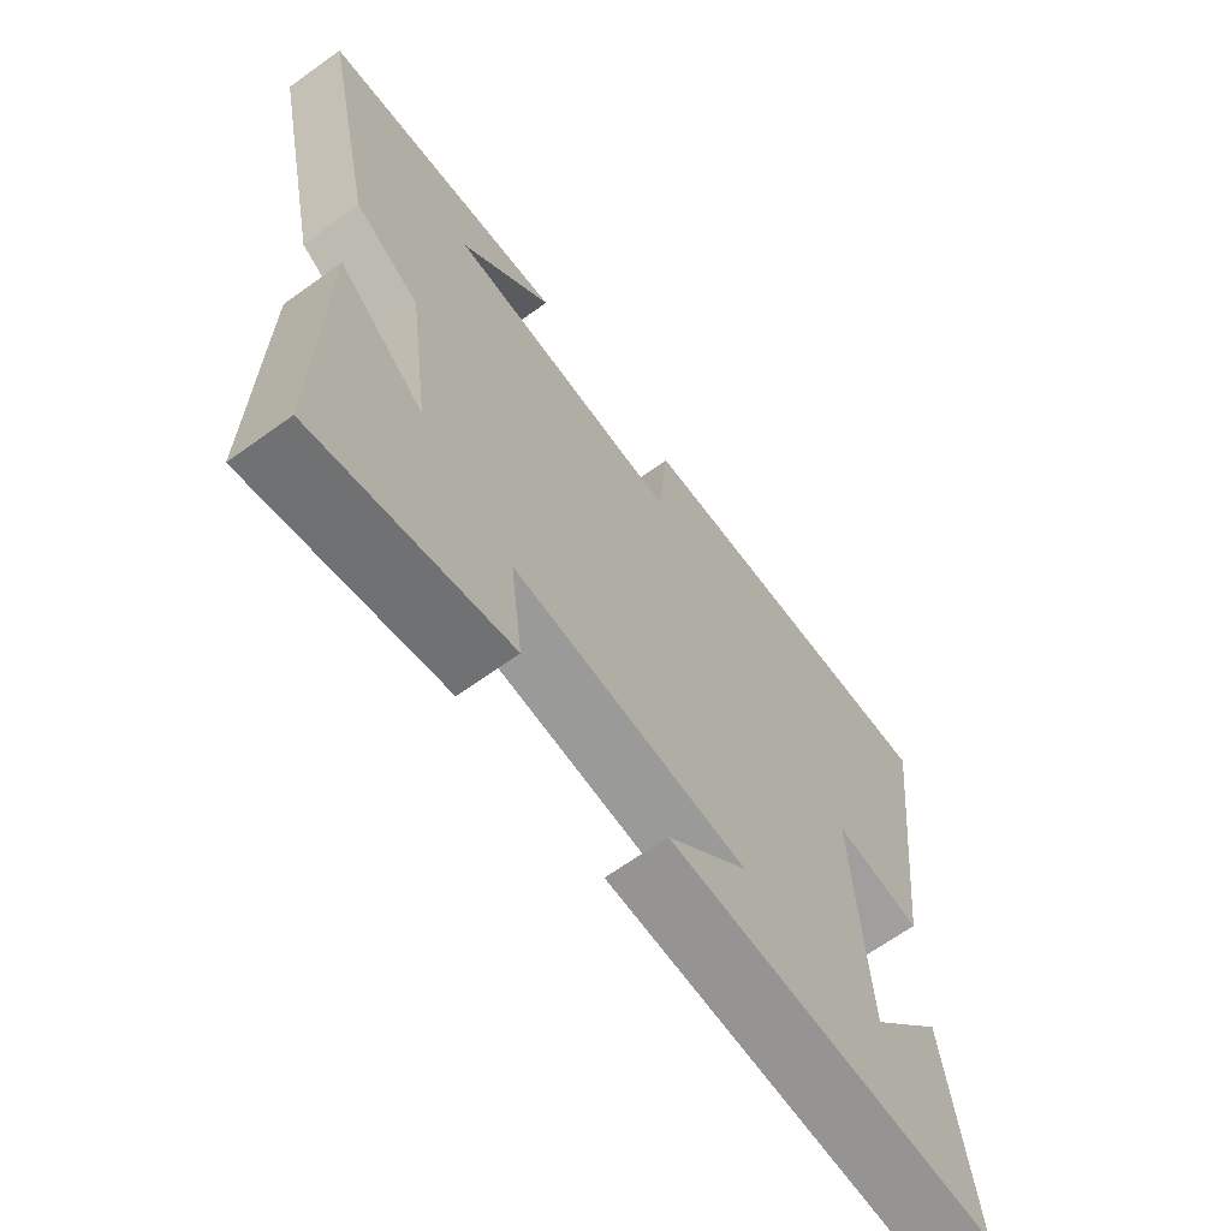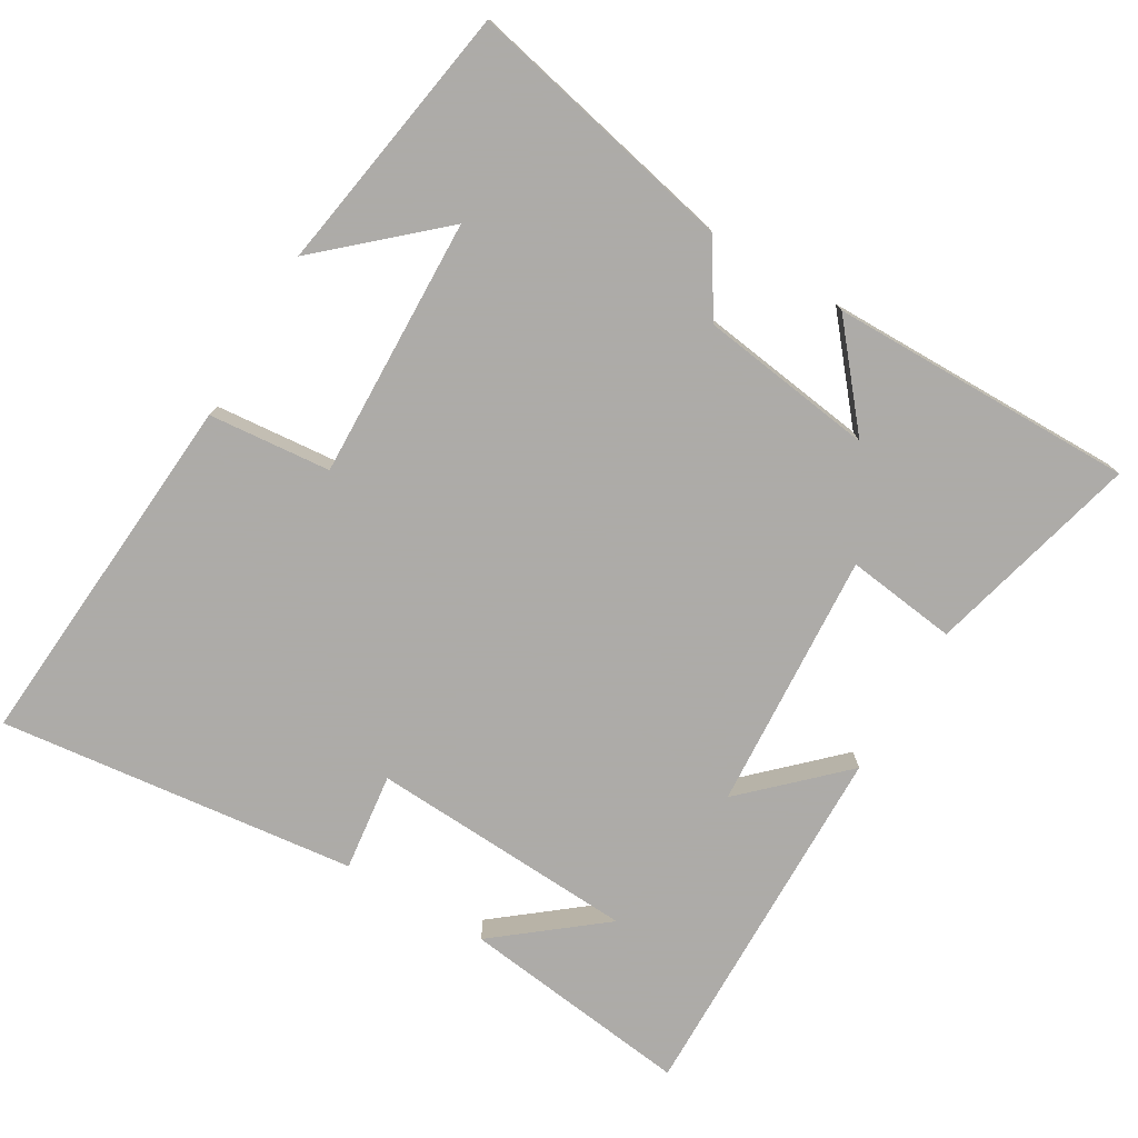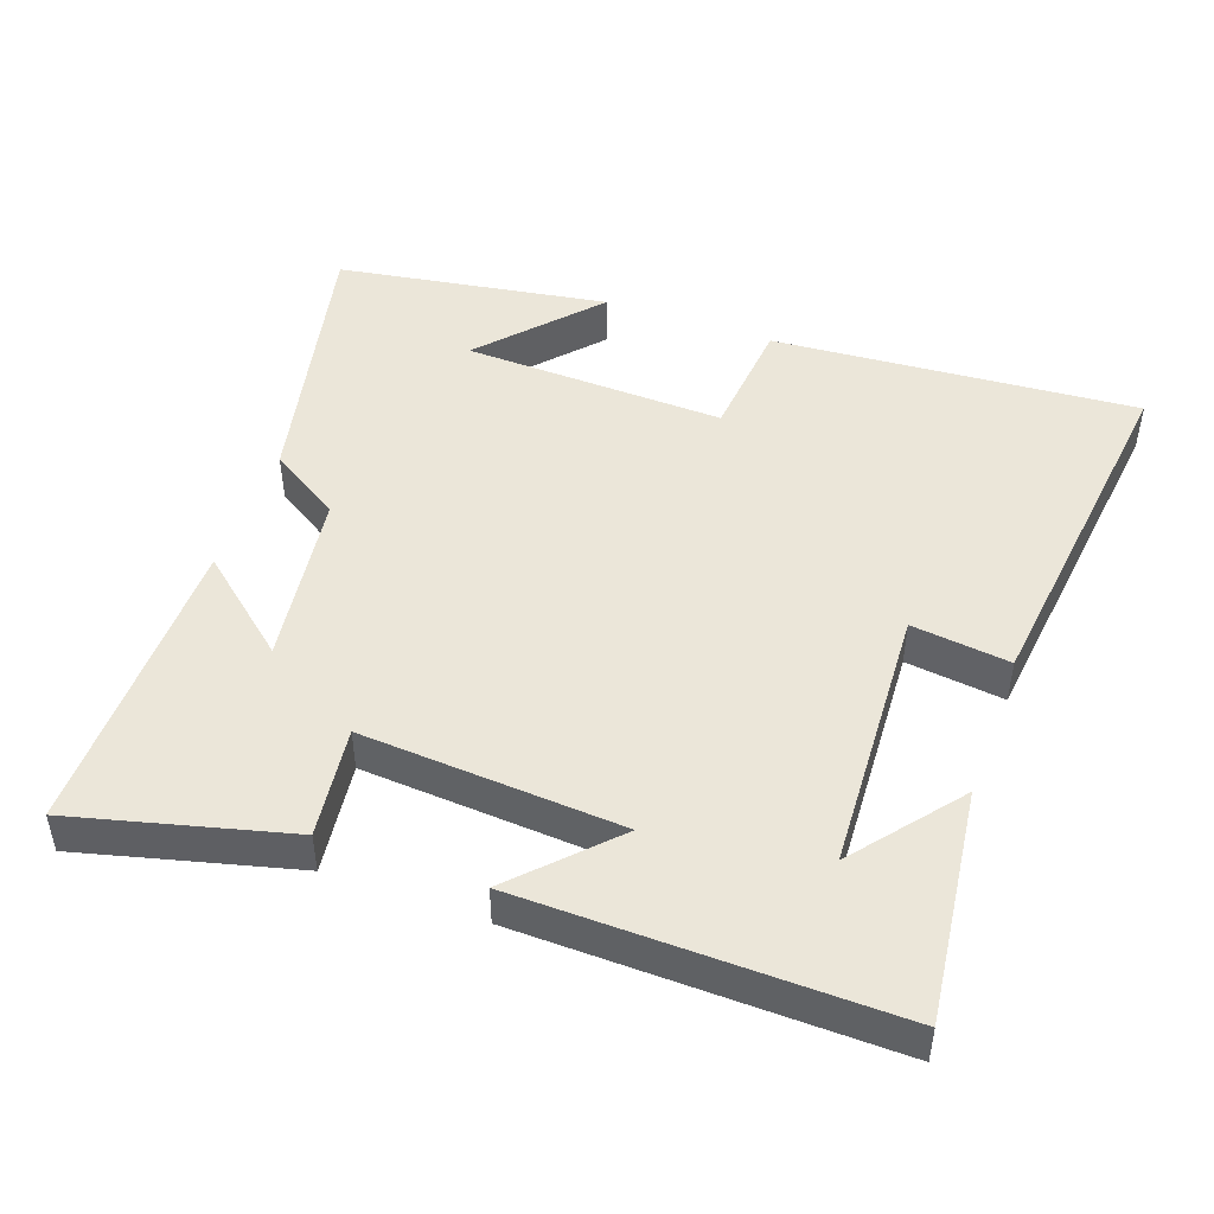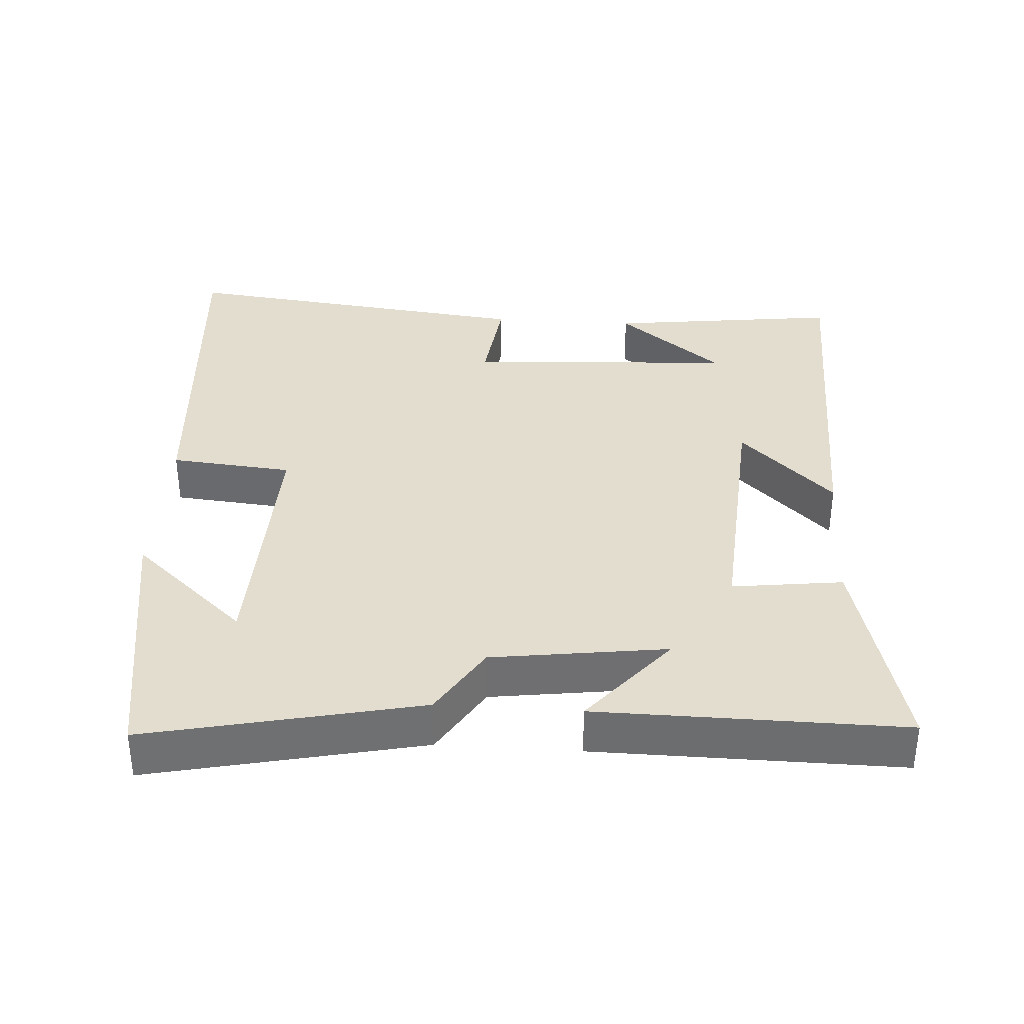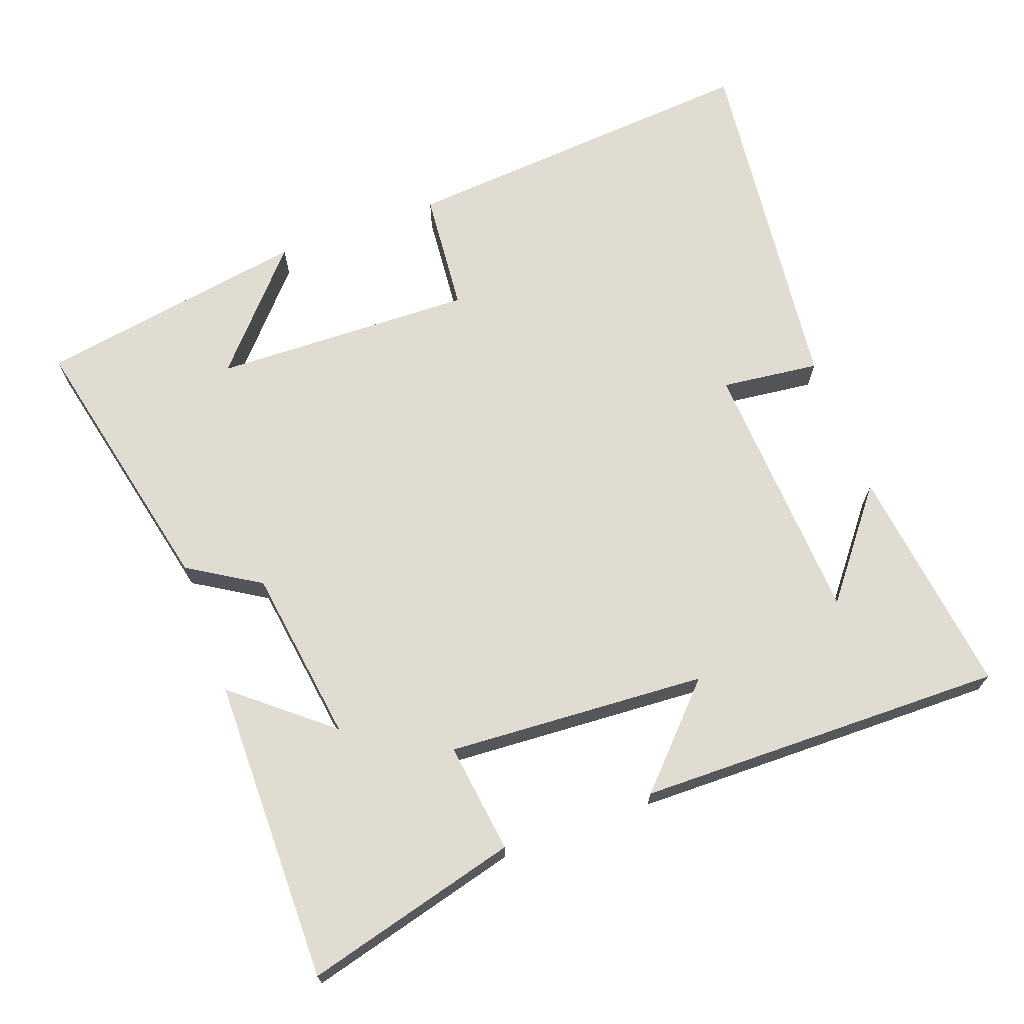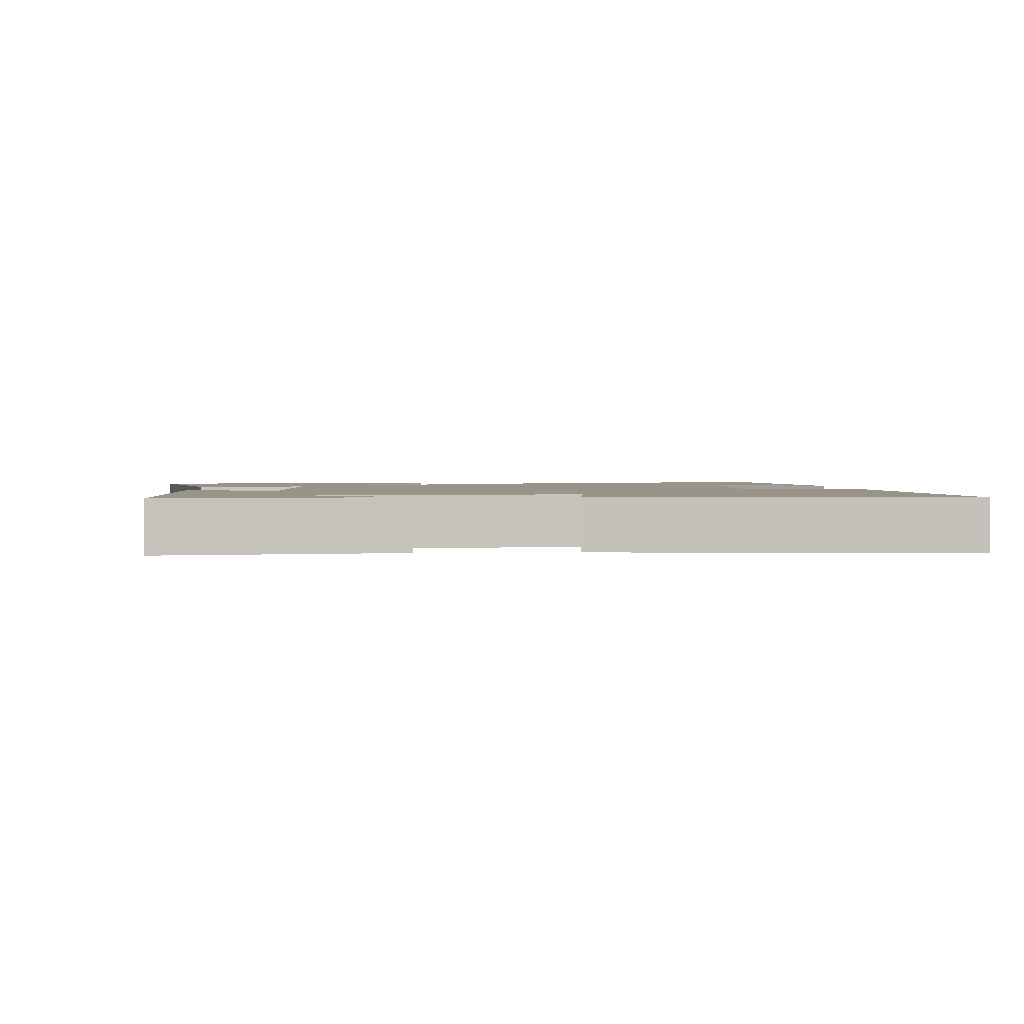
<metadata>
{"format":"obj","ext":"obj","renderer":"f3d","projection":"perspective","resolution":1024,"background":"white","views":[{"elev":-66.5,"azim":125.8,"up":"+Z"},{"elev":-76.5,"azim":59.4,"up":"+Y"},{"elev":47.6,"azim":-160.2,"up":"+Y"},{"elev":35.6,"azim":93.7,"up":"+Y"},{"elev":69.3,"azim":159.7,"up":"+Y"},{"elev":1.8,"azim":-94.0,"up":"+Y"}]}
</metadata>
<code>
v 0.504 0.07 -0.578
v 0.201 0.07 -0.5
v 0.221 0.07 -0.343
v -0.147 0.07 -0.367
v -0.019 0.07 -0.5
v -0.541 0.07 -0.509
v -0.5 0.07 -0.18
v -0.381 0.07 -0.329
v -0.361 0.07 0.049
v -0.5 0.07 0.032
v -0.559 0.07 0.539
v -0.042 0.07 0.5
v -0.026 0.07 0.327
v 0.344 0.07 0.339
v 0.2 0.07 0.5
v 0.584 0.07 0.438
v 0.5 0.07 0.053
v 0.399 0.07 -0.01
v 0.365 0.07 -0.258
v 0.5 0.07 -0.145
v 0.504 0 -0.578
v 0.201 0 -0.5
v 0.221 0 -0.343
v -0.147 0 -0.367
v -0.019 0 -0.5
v -0.541 0 -0.509
v -0.5 0 -0.18
v -0.381 0 -0.329
v -0.361 0 0.049
v -0.5 0 0.032
v -0.559 0 0.539
v -0.042 0 0.5
v -0.026 0 0.327
v 0.344 0 0.339
v 0.2 0 0.5
v 0.584 0 0.438
v 0.5 0 0.053
v 0.399 0 -0.01
v 0.365 0 -0.258
v 0.5 0 -0.145
f 19 20 1 2
f 18 19 2 3
f 16 17 18
f 16 18 3 4
f 14 15 16
f 14 16 4
f 13 14 4
f 12 13 4
f 9 10 11 12
f 8 9 12 4
f 6 7 8
f 4 5 6 8
f 22 21 40 39
f 23 22 39 38
f 38 37 36
f 24 23 38 36
f 36 35 34
f 24 36 34
f 24 34 33
f 24 33 32
f 32 31 30 29
f 24 32 29 28
f 28 27 26
f 28 26 25 24
f 1 21 22 2
f 2 22 23 3
f 3 23 24 4
f 4 24 25 5
f 5 25 26 6
f 6 26 27 7
f 7 27 28 8
f 8 28 29 9
f 9 29 30 10
f 10 30 31 11
f 11 31 32 12
f 12 32 33 13
f 13 33 34 14
f 14 34 35 15
f 15 35 36 16
f 16 36 37 17
f 17 37 38 18
f 18 38 39 19
f 19 39 40 20
f 20 40 21 1

</code>
